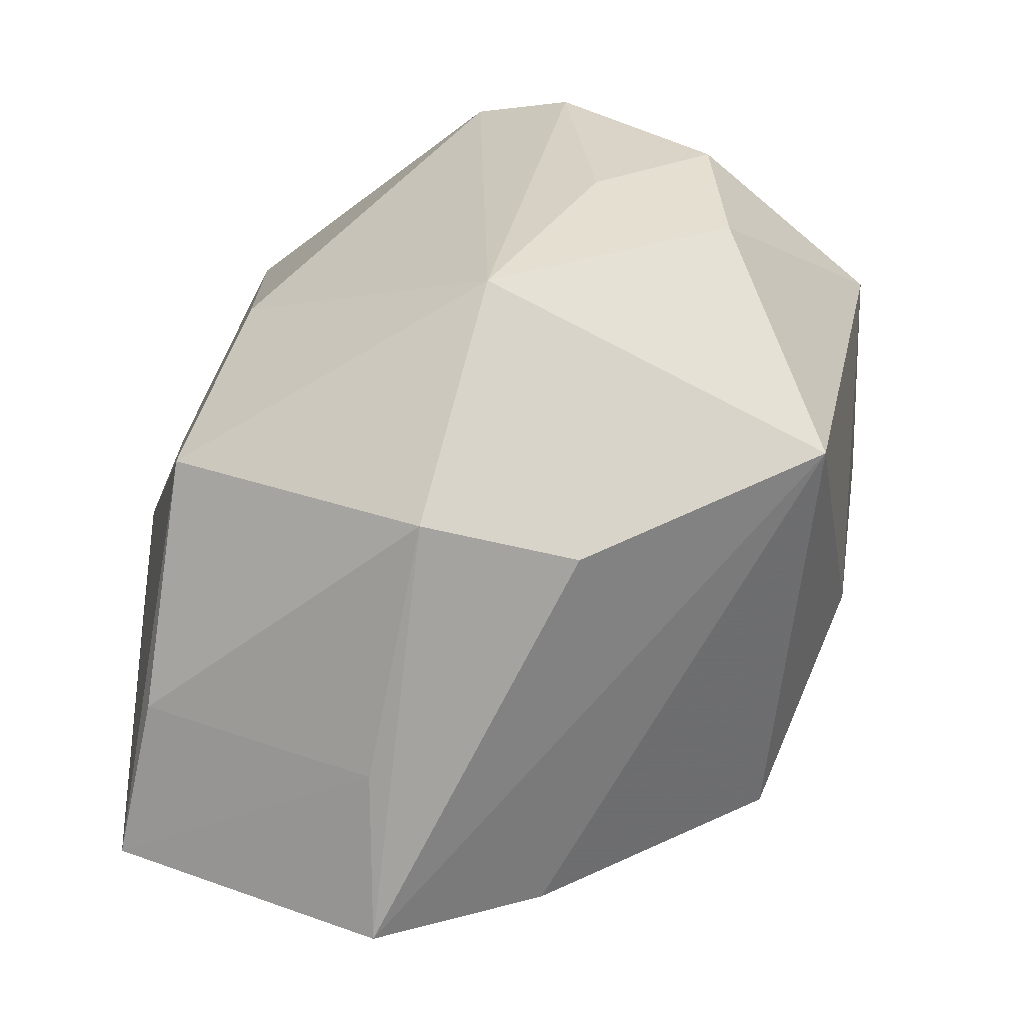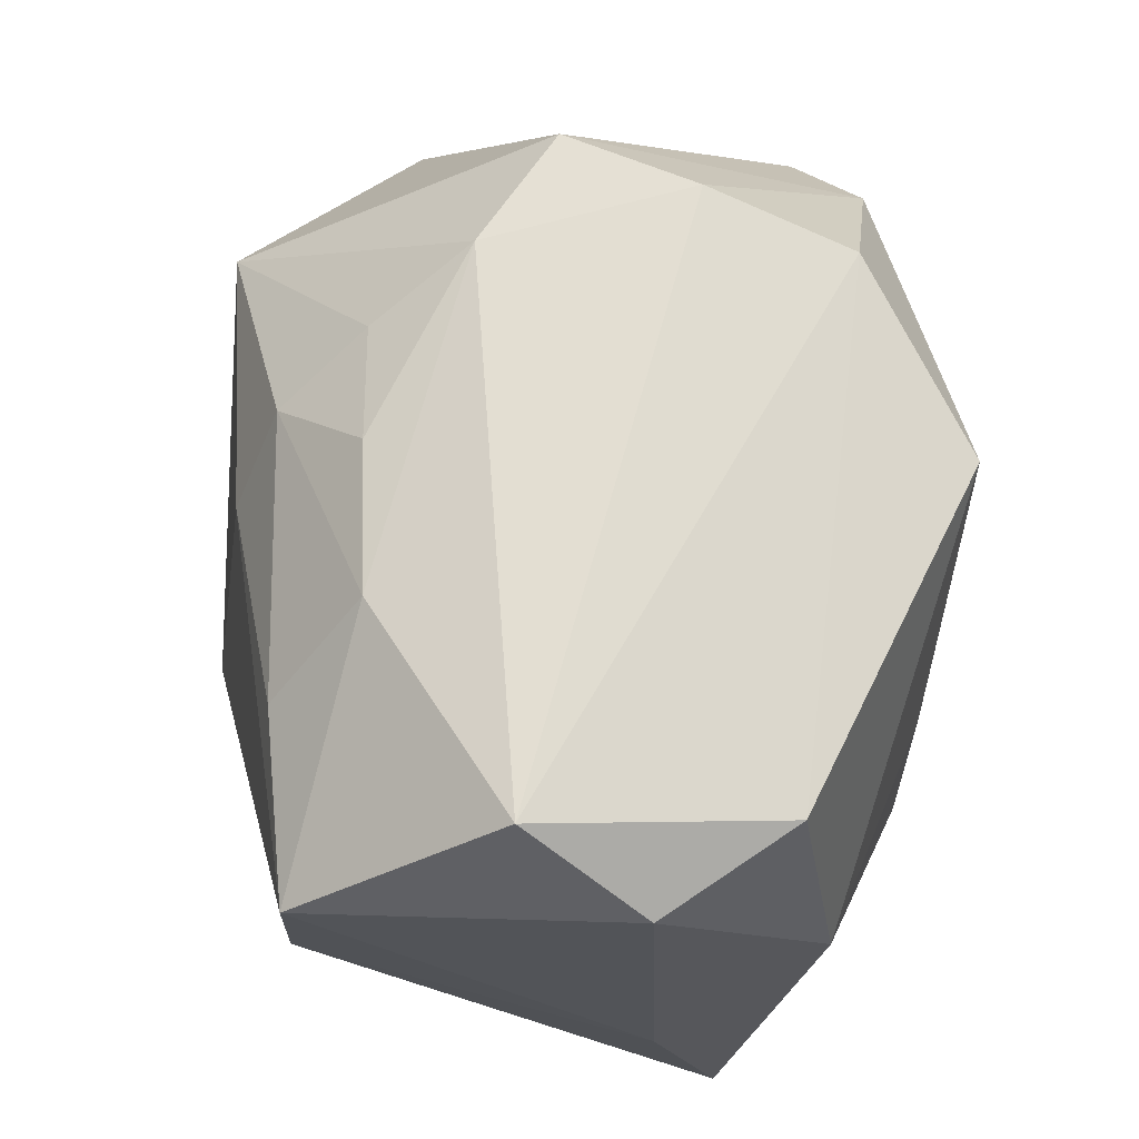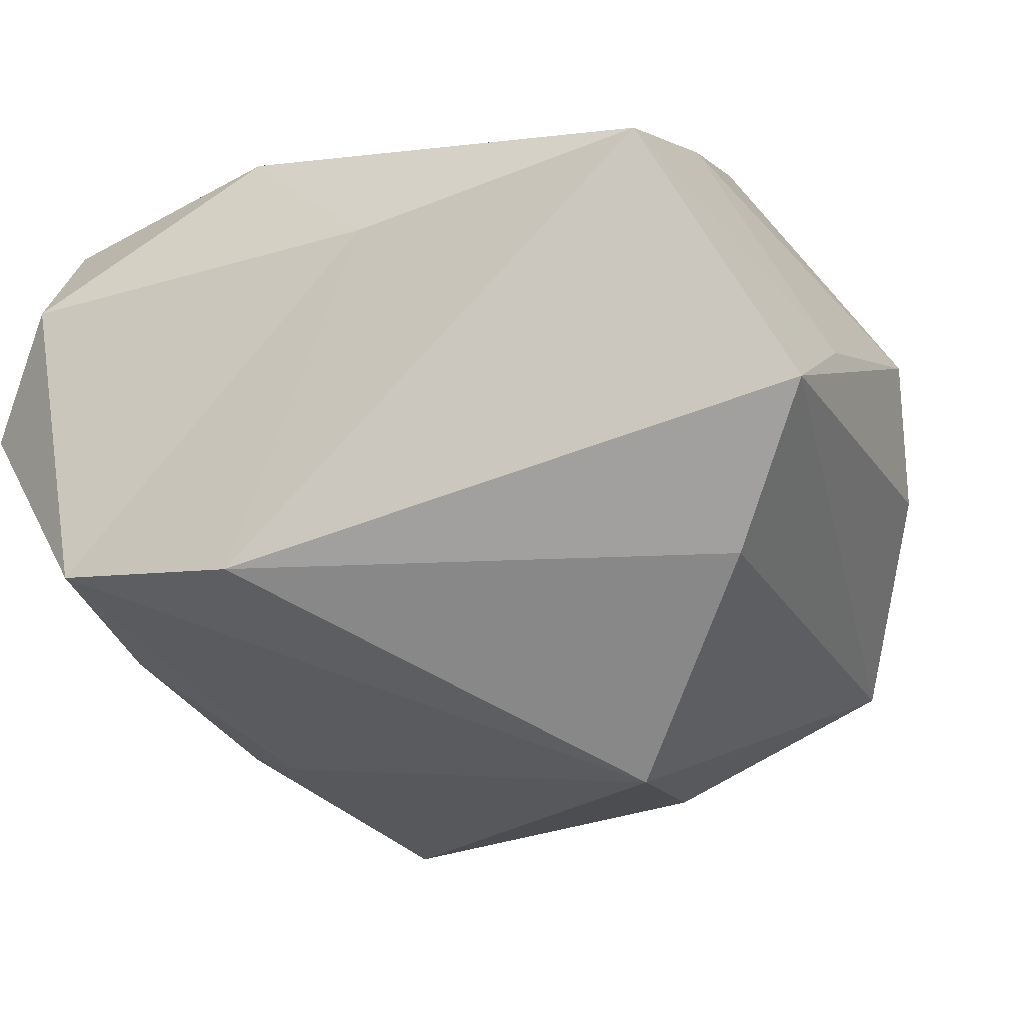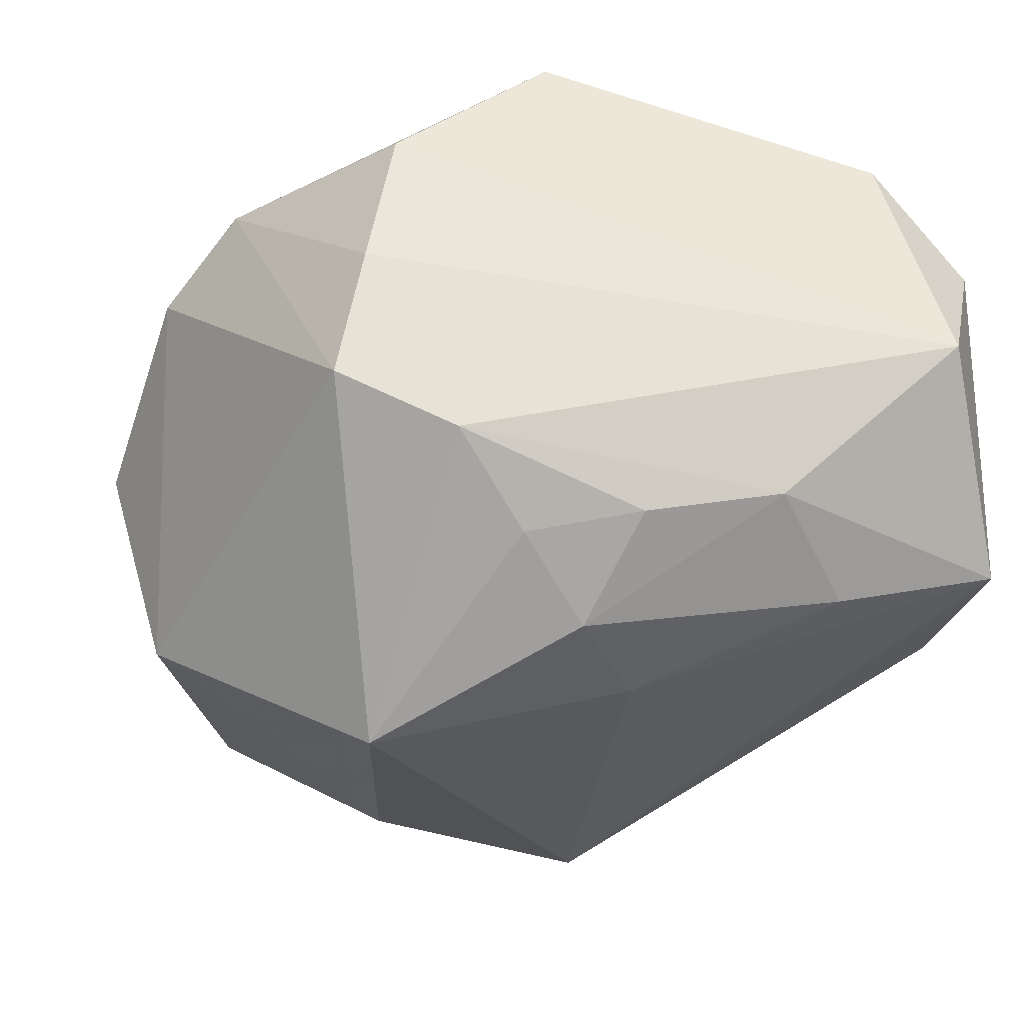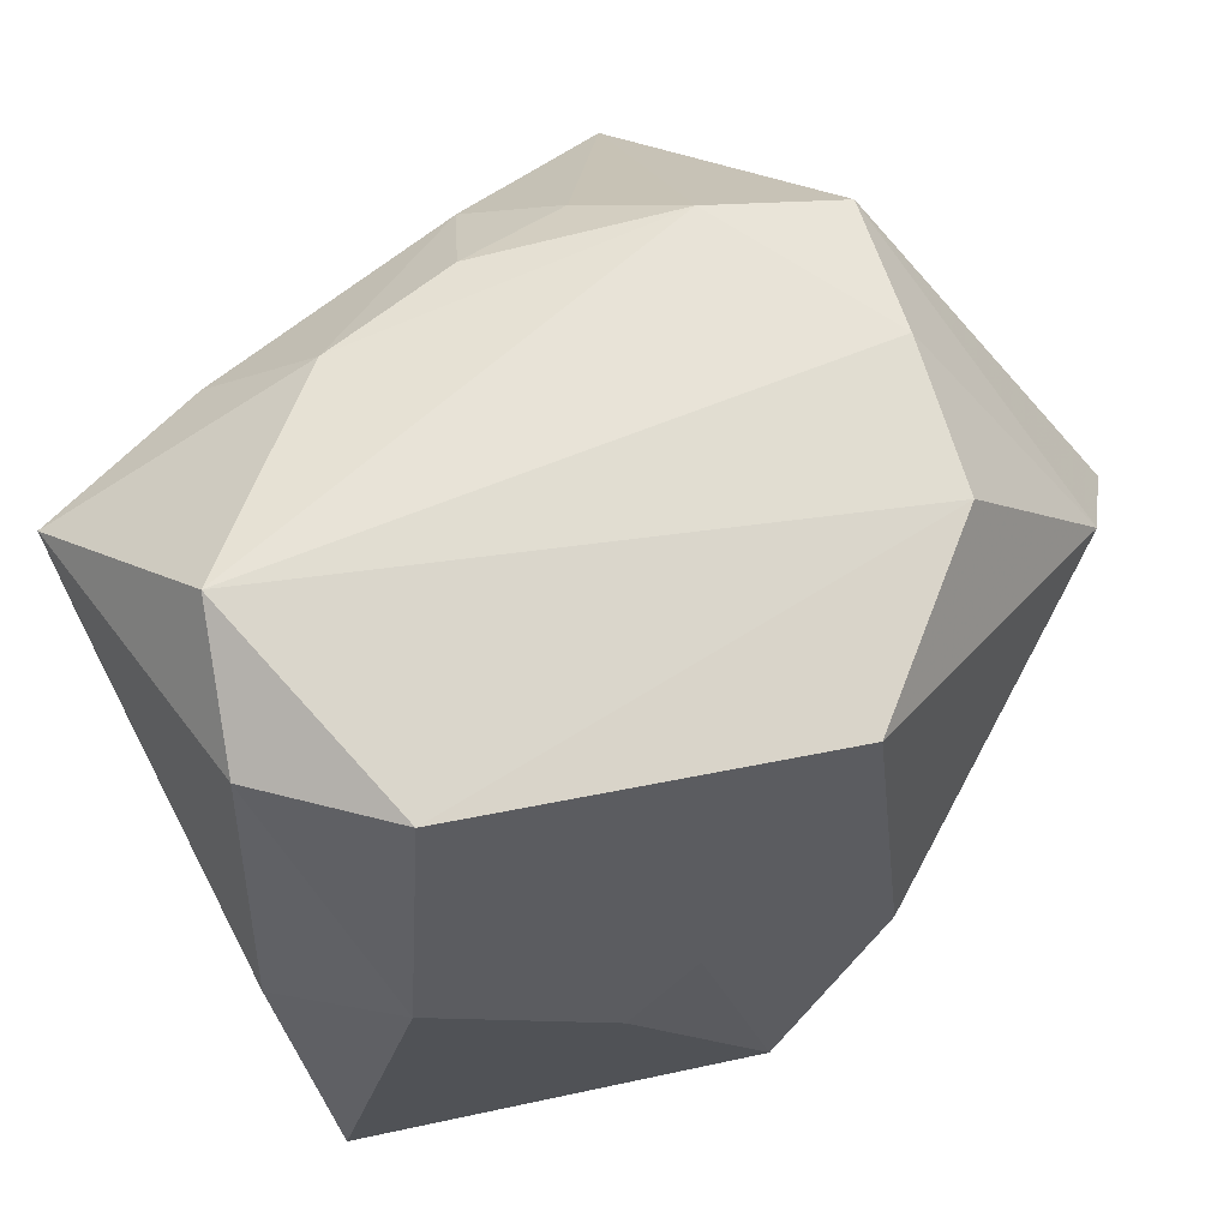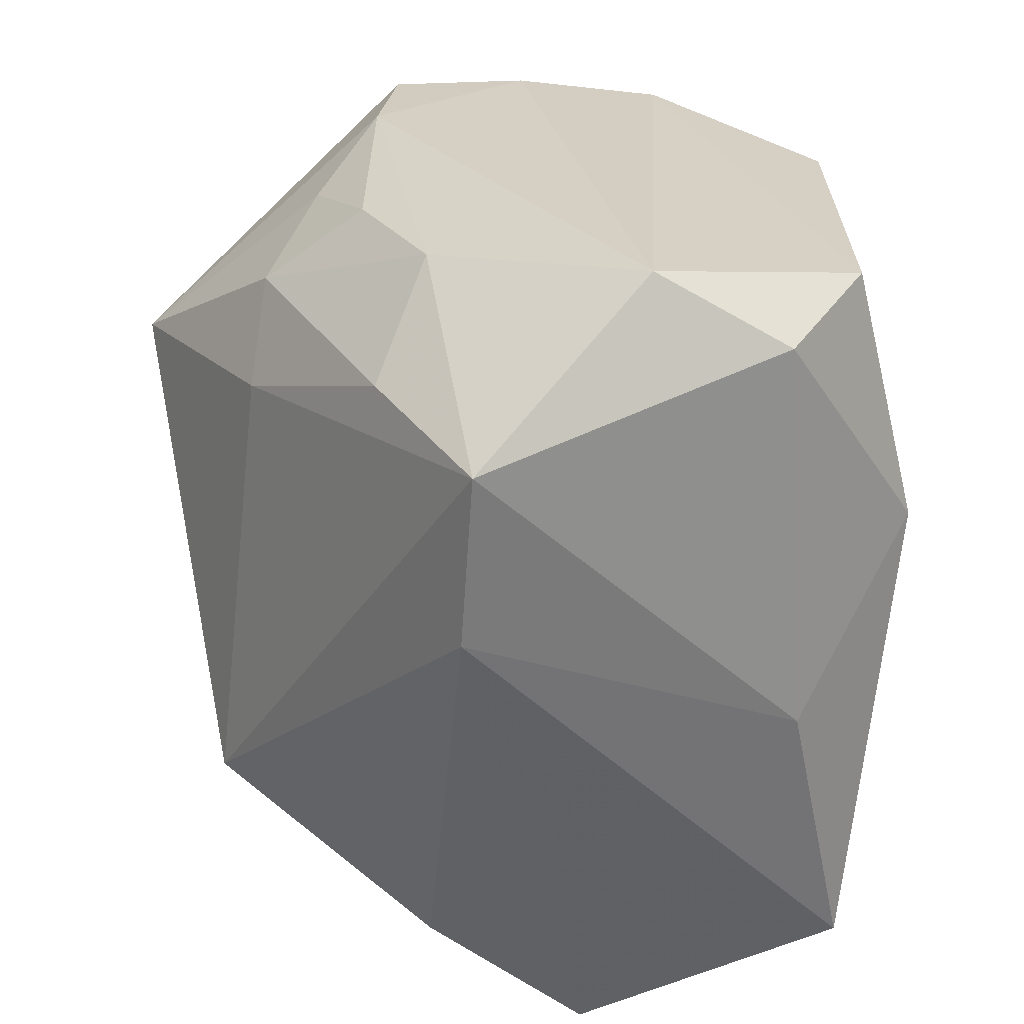
<metadata>
{"format":"obj","ext":"obj","renderer":"f3d","projection":"perspective","resolution":1024,"background":"white","views":[{"elev":-73.1,"azim":62.2,"up":"+Y"},{"elev":70.6,"azim":-79.9,"up":"+Y"},{"elev":-18.4,"azim":-66.8,"up":"+Z"},{"elev":-24.3,"azim":168.6,"up":"+Z"},{"elev":63.1,"azim":-29.5,"up":"+Y"},{"elev":29.0,"azim":-106.4,"up":"+Y"}]}
</metadata>
<code>
v -0.0242 0.03181 0.02023
v -0.02799 0.01085 0.02435
v -0.03484 0.008851 -0.01678
v -0.02082 0.02551 -0.0199
v 0.008522 -0.03931 0.009739
v 9.499e-05 -0.02566 0.02895
v 0.0082 0.03043 -0.01792
v -0.03567 0.02416 -0.01597
v 0.005891 0.02934 0.02896
v -0.01379 0.03324 -0.01368
v 0.01044 -0.00818 0.02896
v 0.02495 0.03386 -0.006256
v 0.02261 0.0339 0.005158
v 0.03661 0.002972 -0.02069
v -0.01961 -0.02893 0.0217
v -0.01857 -0.03148 -0.01565
v 0.0353 -0.01041 0.007276
v -0.00367 0.01845 -0.02685
v -0.001686 0.03275 -0.01614
v -0.01263 -0.03883 0.003522
v 0.04126 -0.003161 -0.001184
v -0.007269 0.005239 0.02896
v 0.0118 -0.03879 -0.00288
v 0.02639 -0.02775 0.01315
v 0.01862 0.01509 -0.03203
v -0.03324 -0.02792 0.01791
v -0.02921 0.0365 0.0003759
v 0.01459 0.03478 -0.0108
v 0.0133 -0.01496 -0.02957
v 0.03787 -0.01555 -0.004116
v 0.002124 0.02575 -0.02409
v -0.03522 -0.003344 0.01215
v -0.02524 -0.03931 -0.00327
v 0.03798 0.009844 0.01129
v -0.033 0.03021 0.01085
v -0.01319 -0.001068 0.0284
v 0.02703 -0.03033 -0.01787
v -0.006321 -0.01822 -0.03174
v 0.01997 0.03213 0.01763
v 0.03255 0.0166 0.01763
f 26 3 33
f 38 25 29
f 29 37 38
f 29 25 14
f 14 37 29
f 30 37 14
f 18 25 38
f 20 33 5
f 26 33 20
f 5 33 23
f 23 33 37
f 38 37 16
f 37 33 16
f 16 3 38
f 16 33 3
f 1 2 9
f 5 6 15
f 15 6 26
f 15 20 5
f 26 20 15
f 9 2 22
f 22 11 9
f 6 11 22
f 36 2 26
f 26 6 36
f 36 22 2
f 6 22 36
f 12 34 14
f 14 25 12
f 14 34 21
f 21 30 14
f 26 2 32
f 32 3 26
f 9 11 40
f 34 12 40
f 27 1 39
f 39 1 9
f 9 40 39
f 2 1 35
f 35 32 2
f 35 1 27
f 38 3 8
f 8 18 38
f 8 4 18
f 8 35 27
f 3 32 8
f 32 35 8
f 24 11 6
f 24 6 5
f 34 40 24
f 24 40 11
f 37 30 24
f 5 23 24
f 24 23 37
f 10 8 27
f 4 8 10
f 7 19 28
f 28 10 27
f 19 10 28
f 25 7 28
f 28 12 25
f 25 18 31
f 18 4 31
f 31 7 25
f 31 19 7
f 4 10 31
f 31 10 19
f 13 40 12
f 13 39 40
f 27 39 13
f 13 28 27
f 12 28 13
f 30 21 17
f 17 24 30
f 17 21 34
f 34 24 17

</code>
